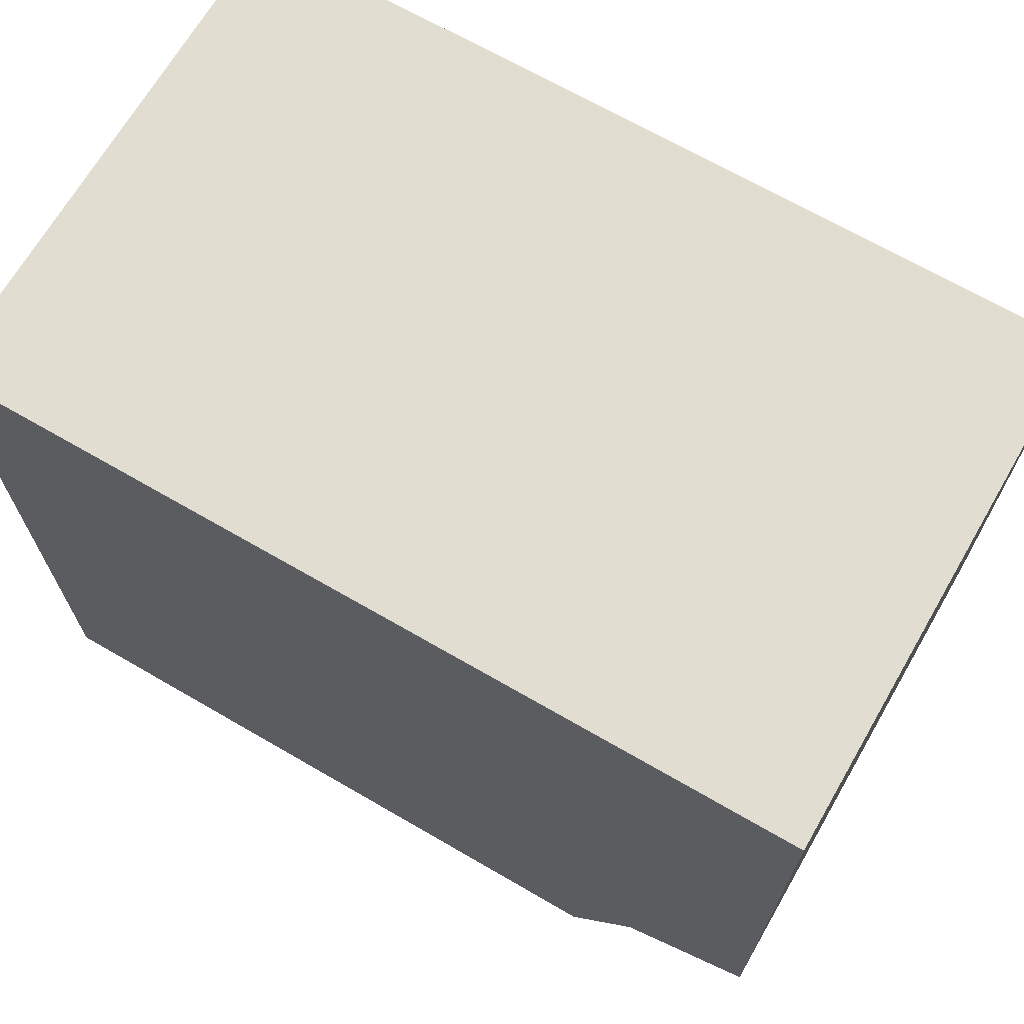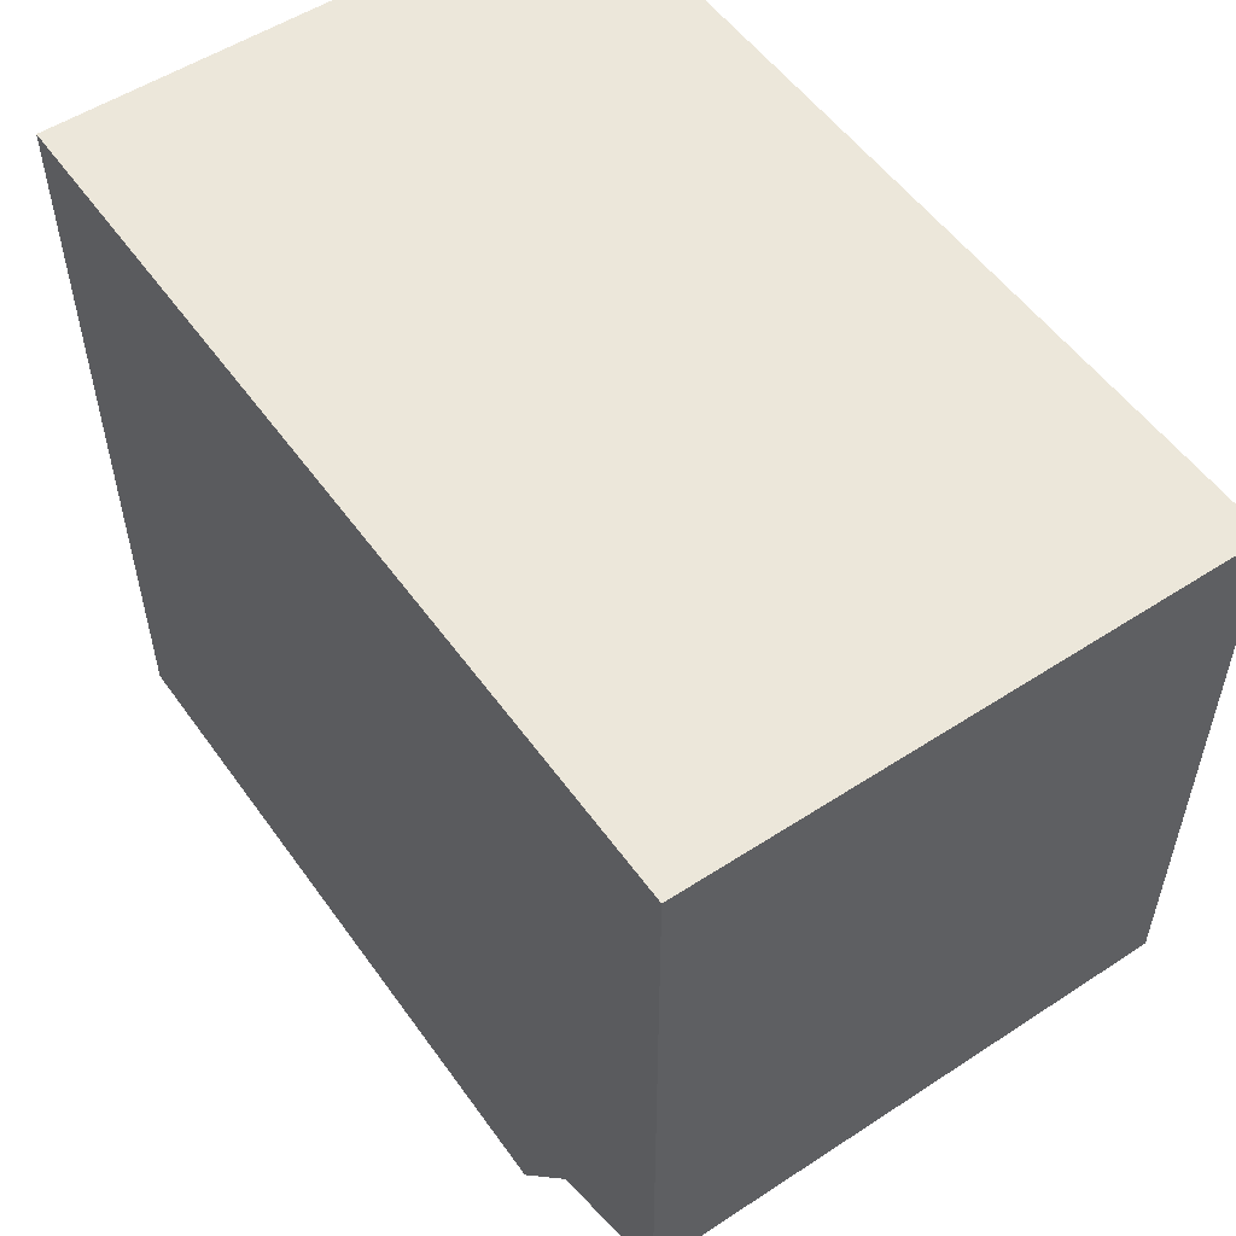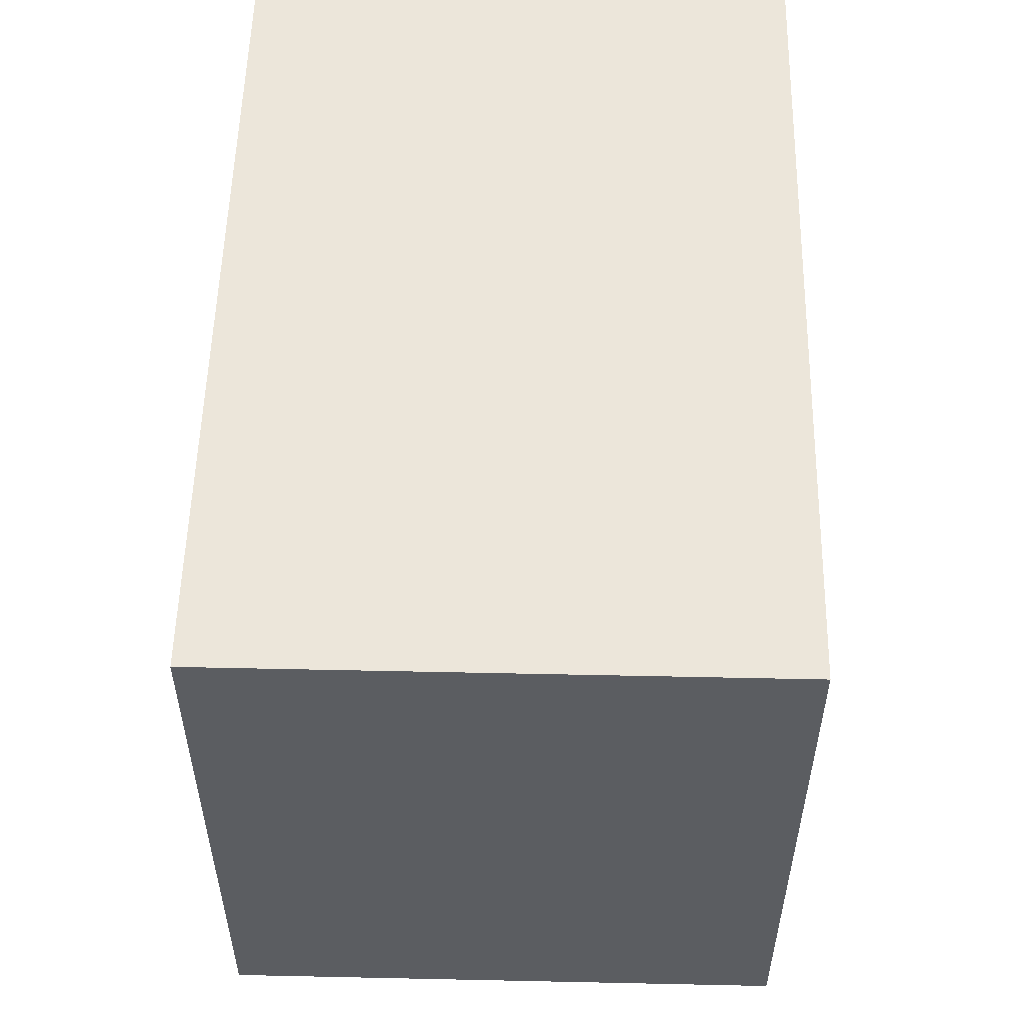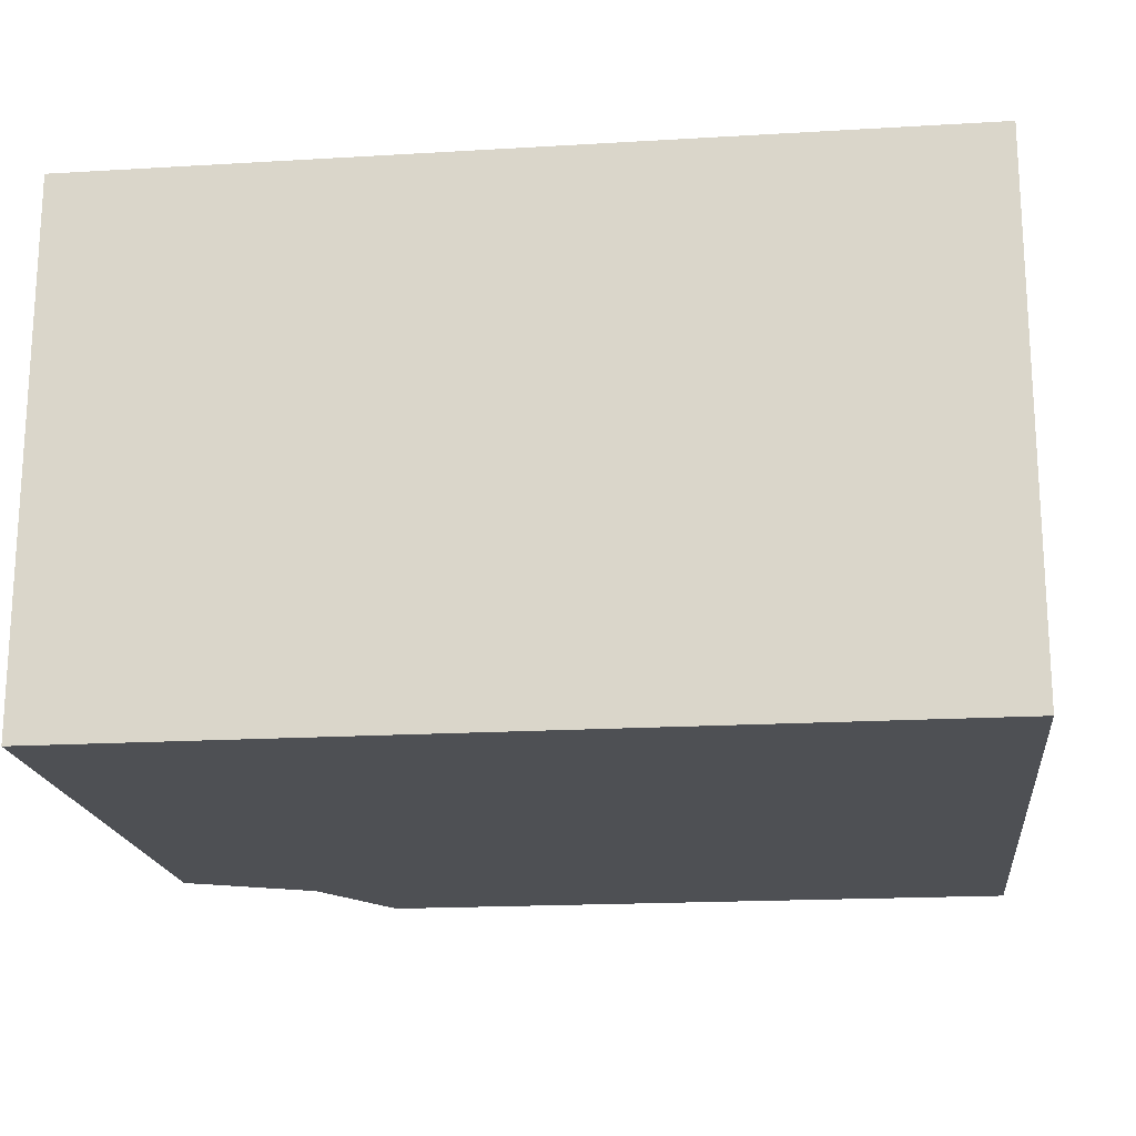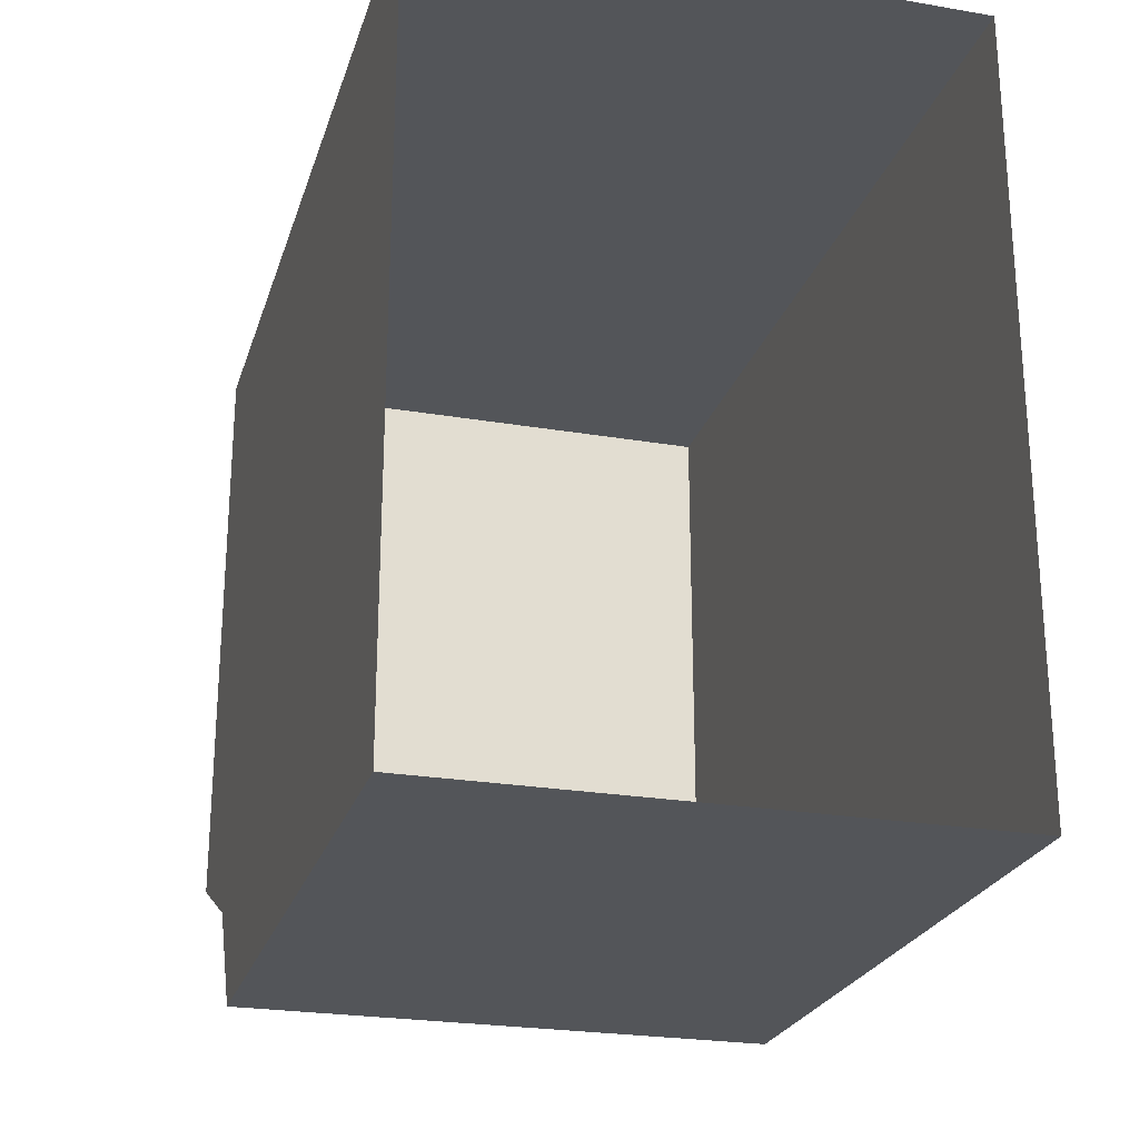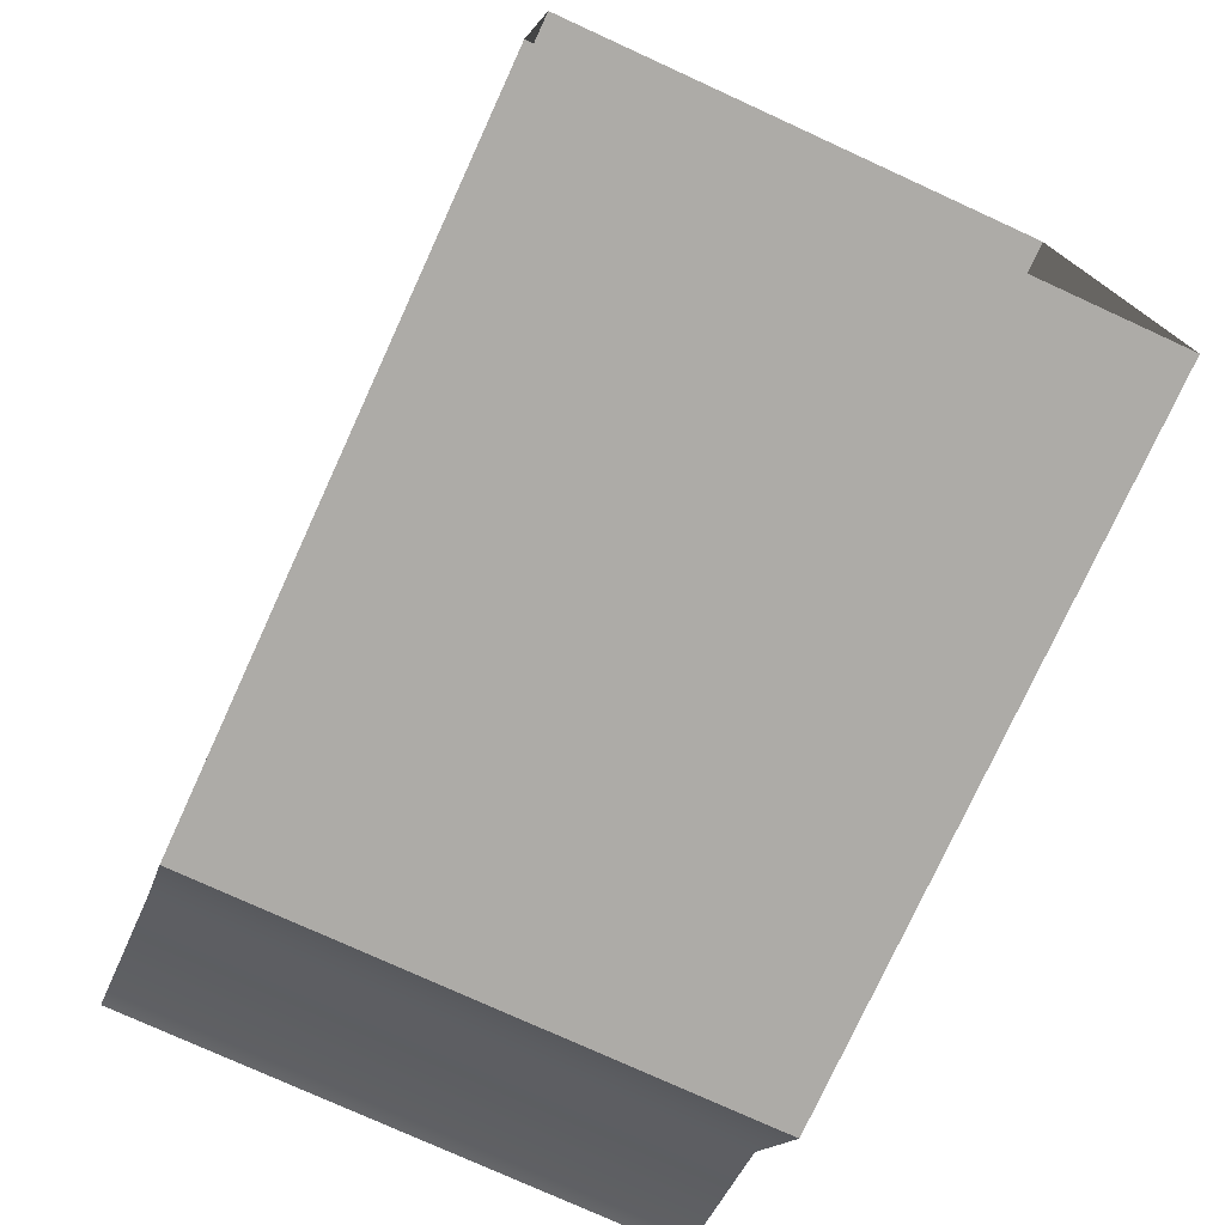
<metadata>
{"format":"obj","ext":"obj","renderer":"f3d","projection":"perspective","resolution":1024,"background":"white","views":[{"elev":68.7,"azim":30.1,"up":"+Y"},{"elev":53.8,"azim":55.2,"up":"+Y"},{"elev":54.2,"azim":91.3,"up":"+Y"},{"elev":-18.5,"azim":-173.5,"up":"+Z"},{"elev":-24.3,"azim":-105.7,"up":"+Y"},{"elev":-76.4,"azim":-114.6,"up":"+Y"}]}
</metadata>
<code>
v  76.23 79.71 -57.38
v  77.39 79.71 -57.38
v  77.39 79.71 -56.46
v  76.23 79.71 -56.46
v  77.73 81.02 -56.46
v  77.73 81.02 -57.38
v  76.23 81.02 -57.38
v  76.23 81.02 -56.46
v  77.51 79.9 -56.46
v  77.51 79.9 -57.38
v  77.73 80.01 -56.46
v  77.73 80.01 -57.38
g sponza_139
f 1 2 3
f 1 3 4
f 5 6 7
f 5 7 8
f 3 9 4
f 10 9 3
f 10 3 2
f 2 1 10
f 8 4 9
f 8 9 5
f 5 11 12
f 5 12 6
f 7 6 10
f 7 10 1
f 5 9 11
f 10 12 11
f 10 11 9
f 10 6 12

</code>
